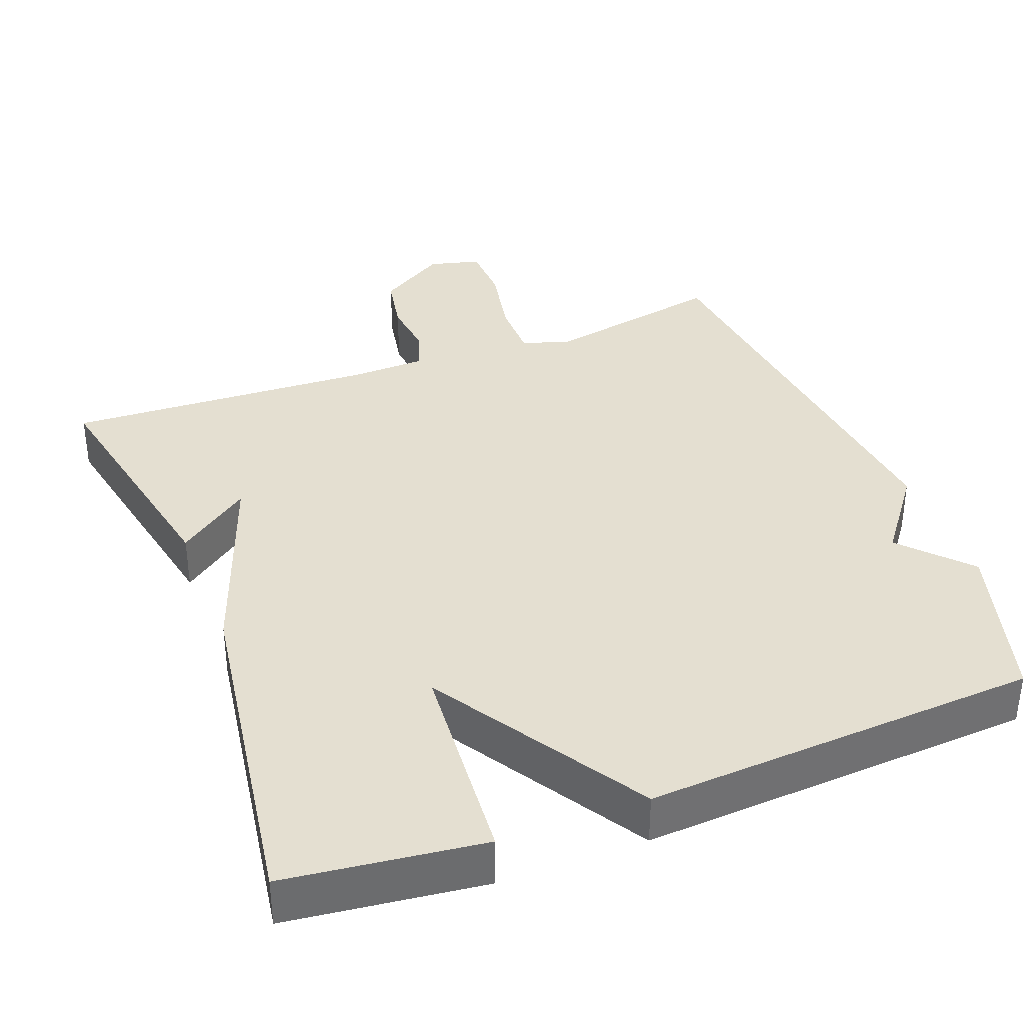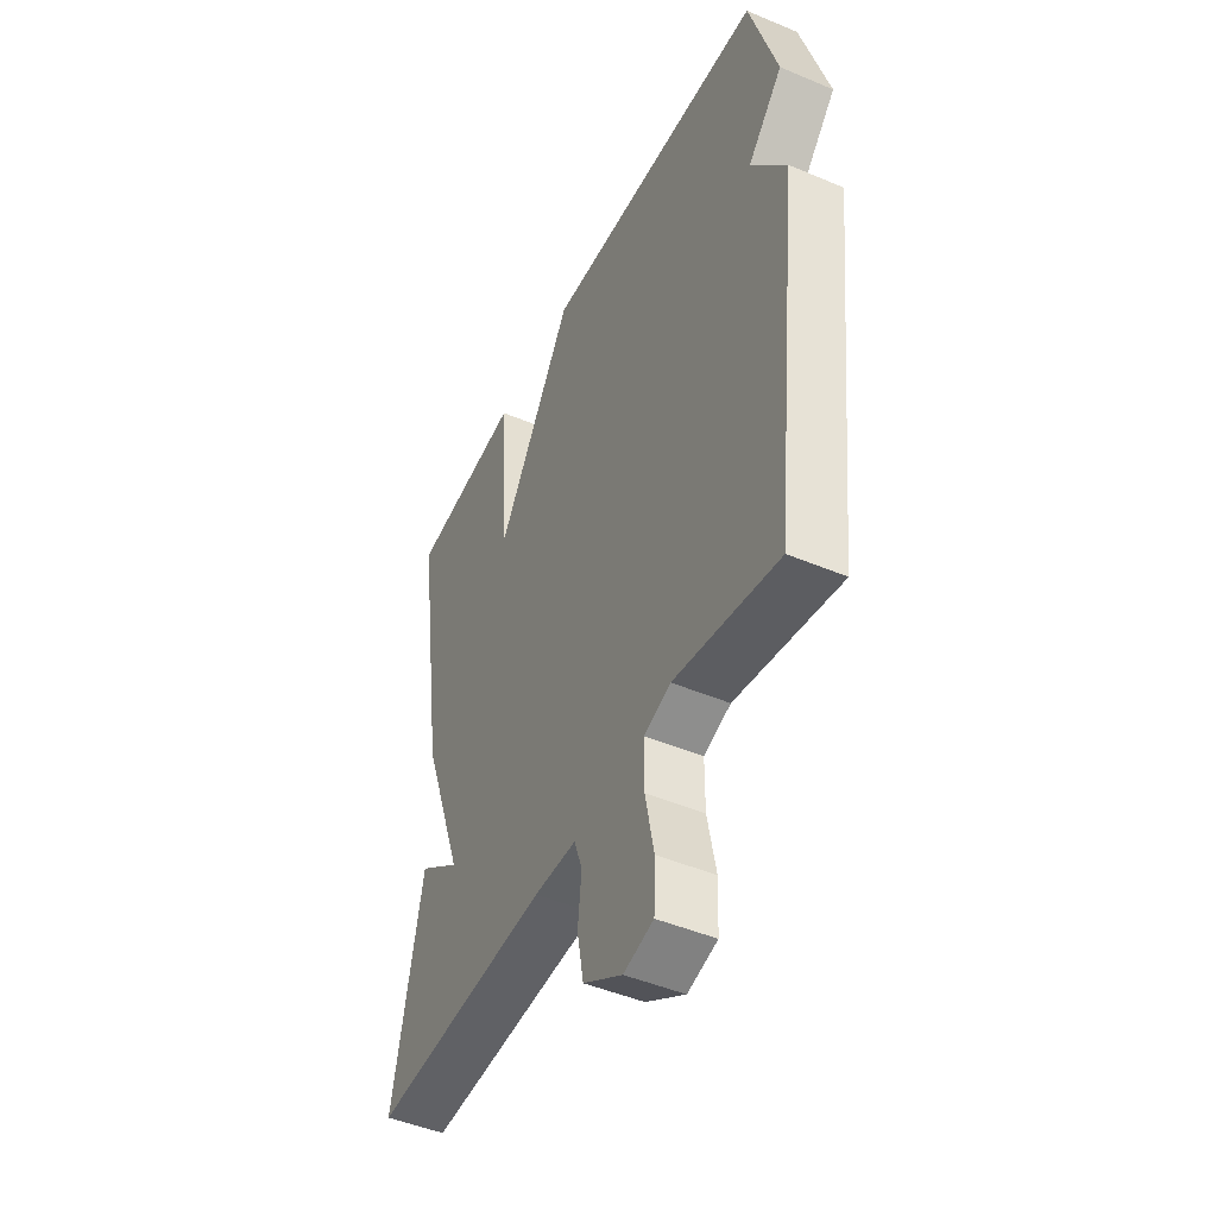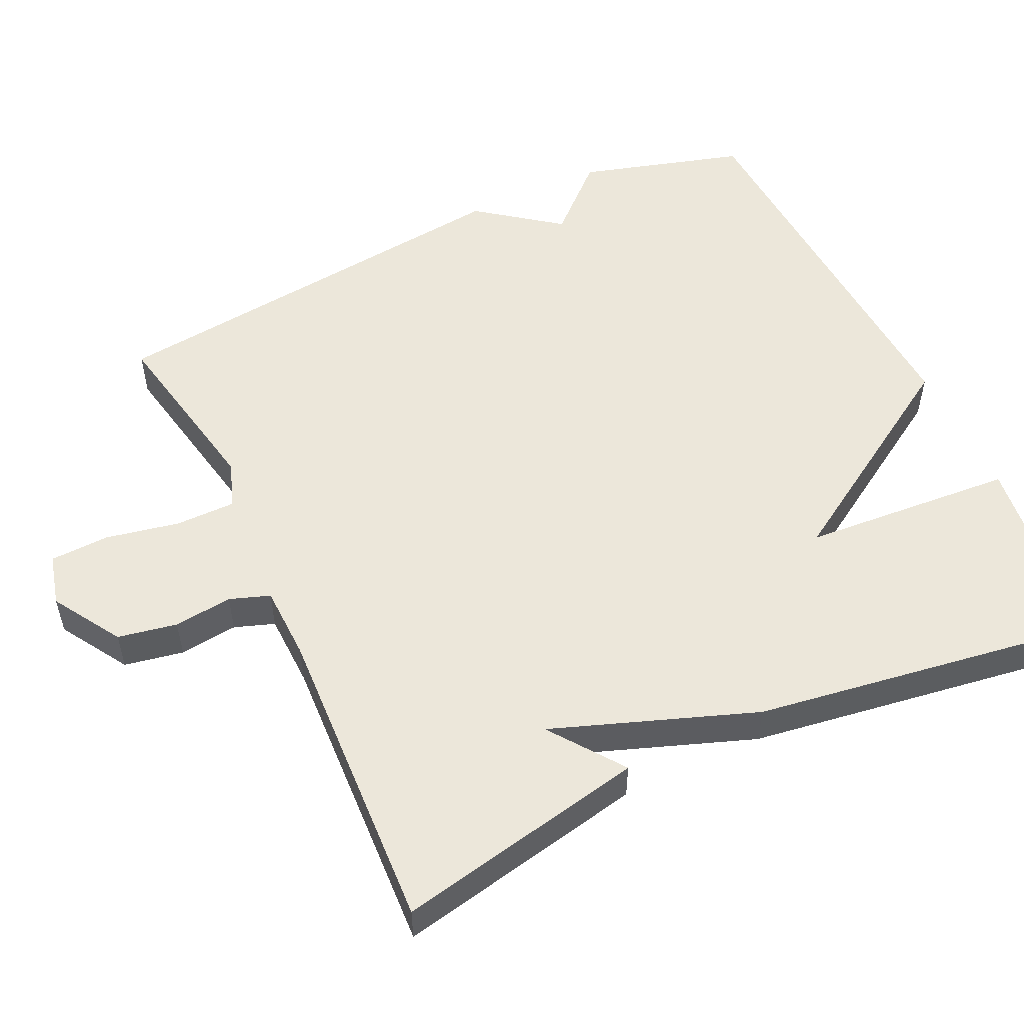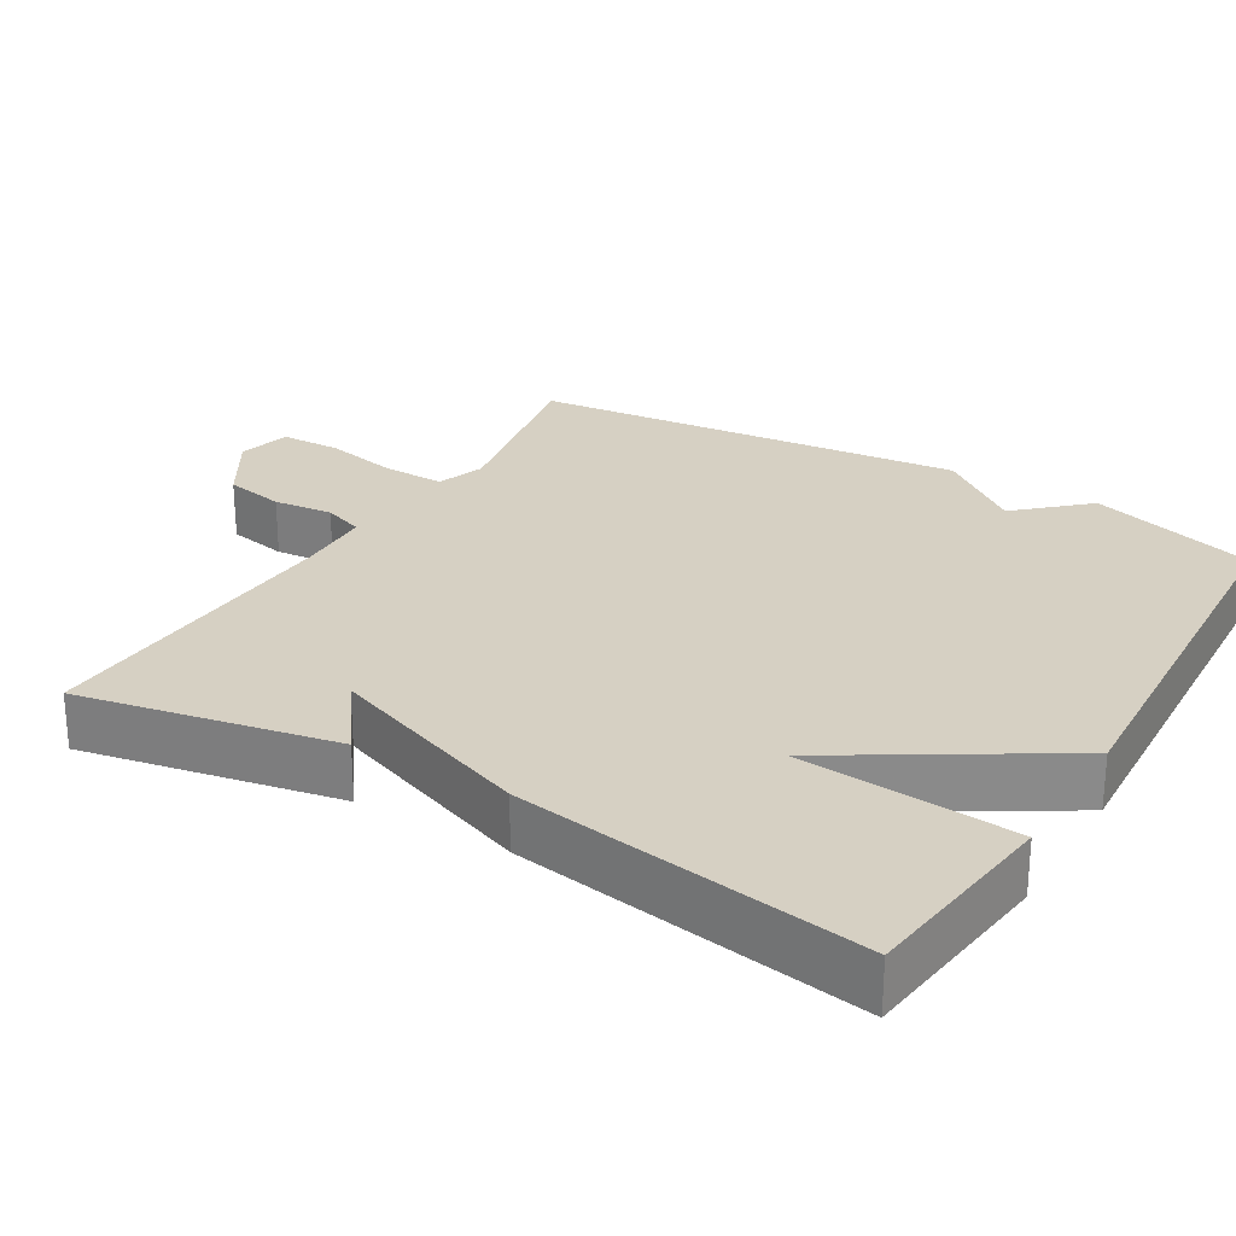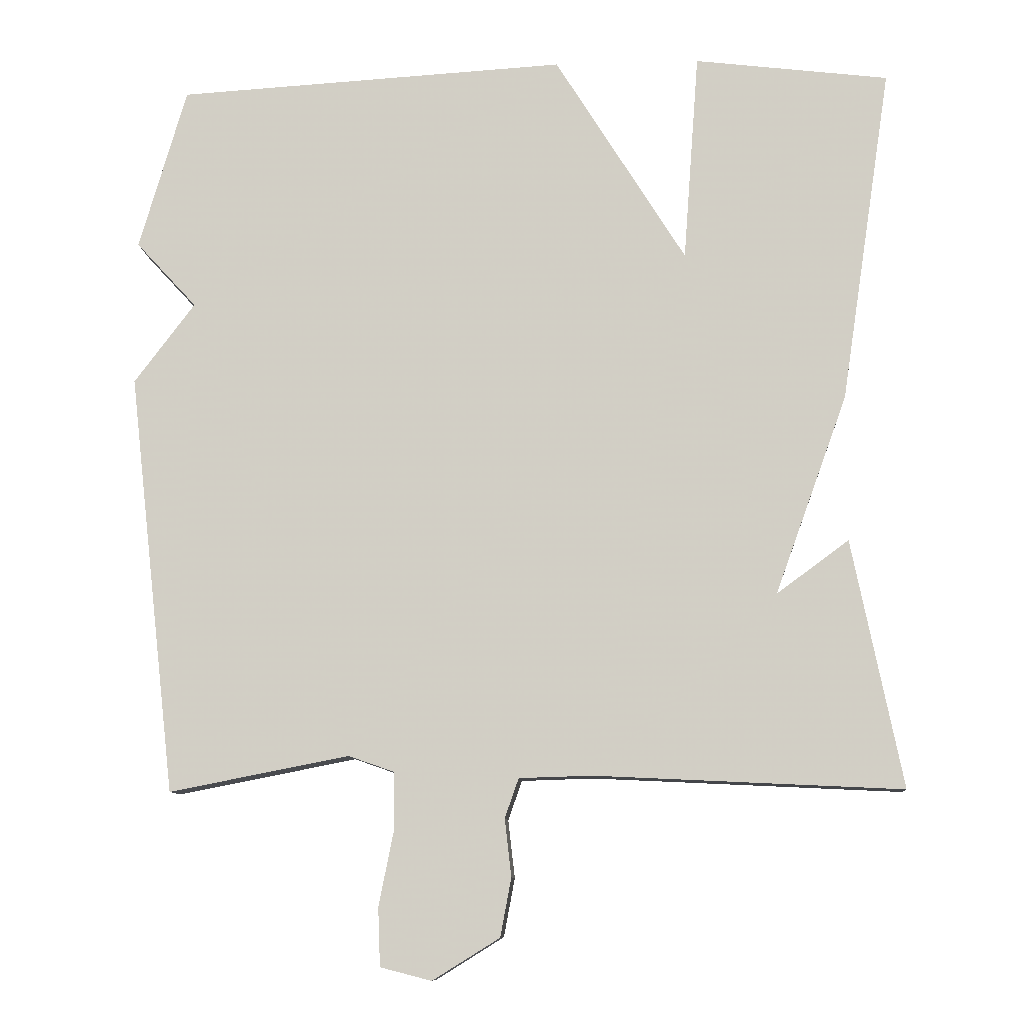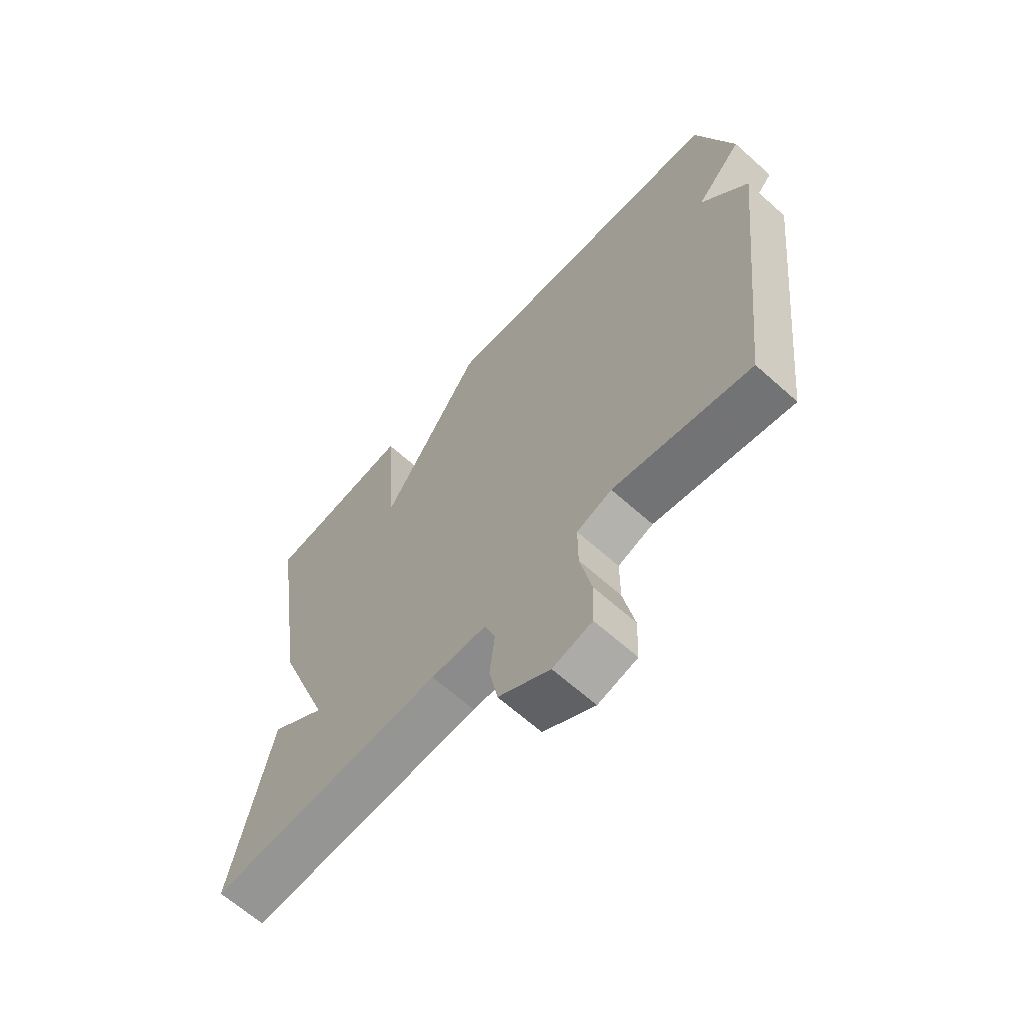
<metadata>
{"format":"obj","ext":"obj","renderer":"f3d","projection":"perspective","resolution":1024,"background":"white","views":[{"elev":36.7,"azim":-20.9,"up":"+Y"},{"elev":-46.9,"azim":64.4,"up":"+Z"},{"elev":53.5,"azim":-115.2,"up":"+Y"},{"elev":26.5,"azim":-58.9,"up":"+Y"},{"elev":-9.8,"azim":-176.1,"up":"+Z"},{"elev":-65.2,"azim":48.0,"up":"+Z"}]}
</metadata>
<code>
v -0.5 0.07 -0.5
v -0.431 0.07 -0.161
v -0.332 0.07 -0.234
v -0.431 0.07 0.039
v -0.5 0.07 0.5
v -0.234 0.07 0.532
v -0.213 0.07 0.246
v -0.034 0.07 0.532
v 0.5 0.07 0.5
v 0.565 0.07 0.277
v 0.482 0.07 0.187
v 0.565 0.07 0.077
v 0.5 0.07 -0.5
v 0.254 0.07 -0.452
v 0.191 0.07 -0.474
v 0.191 0.07 -0.555
v 0.211 0.07 -0.655
v 0.208 0.07 -0.735
v 0.138 0.07 -0.753
v 0.046 0.07 -0.696
v 0.031 0.07 -0.616
v 0.04 0.07 -0.537
v 0.021 0.07 -0.483
v -0.079 0.07 -0.48
v -0.5 0 -0.5
v -0.431 0 -0.161
v -0.332 0 -0.234
v -0.431 0 0.039
v -0.5 0 0.5
v -0.234 0 0.532
v -0.213 0 0.246
v -0.034 0 0.532
v 0.5 0 0.5
v 0.565 0 0.277
v 0.482 0 0.187
v 0.565 0 0.077
v 0.5 0 -0.5
v 0.254 0 -0.452
v 0.191 0 -0.474
v 0.191 0 -0.555
v 0.211 0 -0.655
v 0.208 0 -0.735
v 0.138 0 -0.753
v 0.046 0 -0.696
v 0.031 0 -0.616
v 0.04 0 -0.537
v 0.021 0 -0.483
v -0.079 0 -0.48
f 20 21 22
f 19 20 22
f 18 19 22
f 17 18 22
f 16 17 22
f 15 16 22 23
f 14 15 23 24
f 11 12 13 14
f 9 10 11
f 8 9 11
f 7 8 11
f 7 11 14 24
f 5 6 7
f 4 5 7
f 3 4 7
f 24 1 2 3
f 3 7 24
f 46 45 44
f 46 44 43
f 46 43 42
f 46 42 41
f 46 41 40
f 47 46 40 39
f 48 47 39 38
f 38 37 36 35
f 35 34 33
f 35 33 32
f 35 32 31
f 48 38 35 31
f 31 30 29
f 31 29 28
f 31 28 27
f 27 26 25 48
f 48 31 27
f 1 25 26 2
f 2 26 27 3
f 3 27 28 4
f 4 28 29 5
f 5 29 30 6
f 6 30 31 7
f 7 31 32 8
f 8 32 33 9
f 9 33 34 10
f 10 34 35 11
f 11 35 36 12
f 12 36 37 13
f 13 37 38 14
f 14 38 39 15
f 15 39 40 16
f 16 40 41 17
f 17 41 42 18
f 18 42 43 19
f 19 43 44 20
f 20 44 45 21
f 21 45 46 22
f 22 46 47 23
f 23 47 48 24
f 24 48 25 1

</code>
